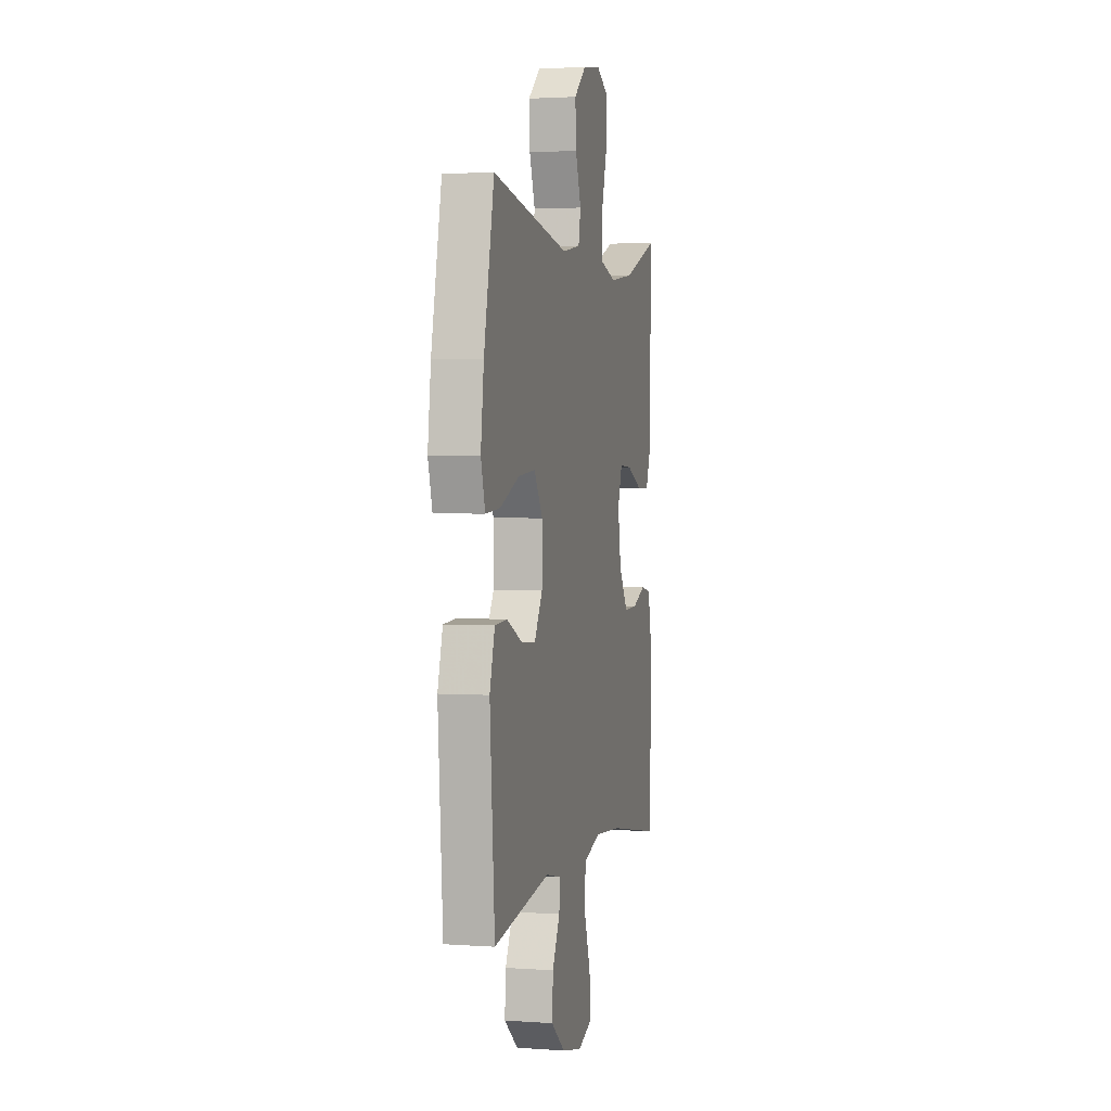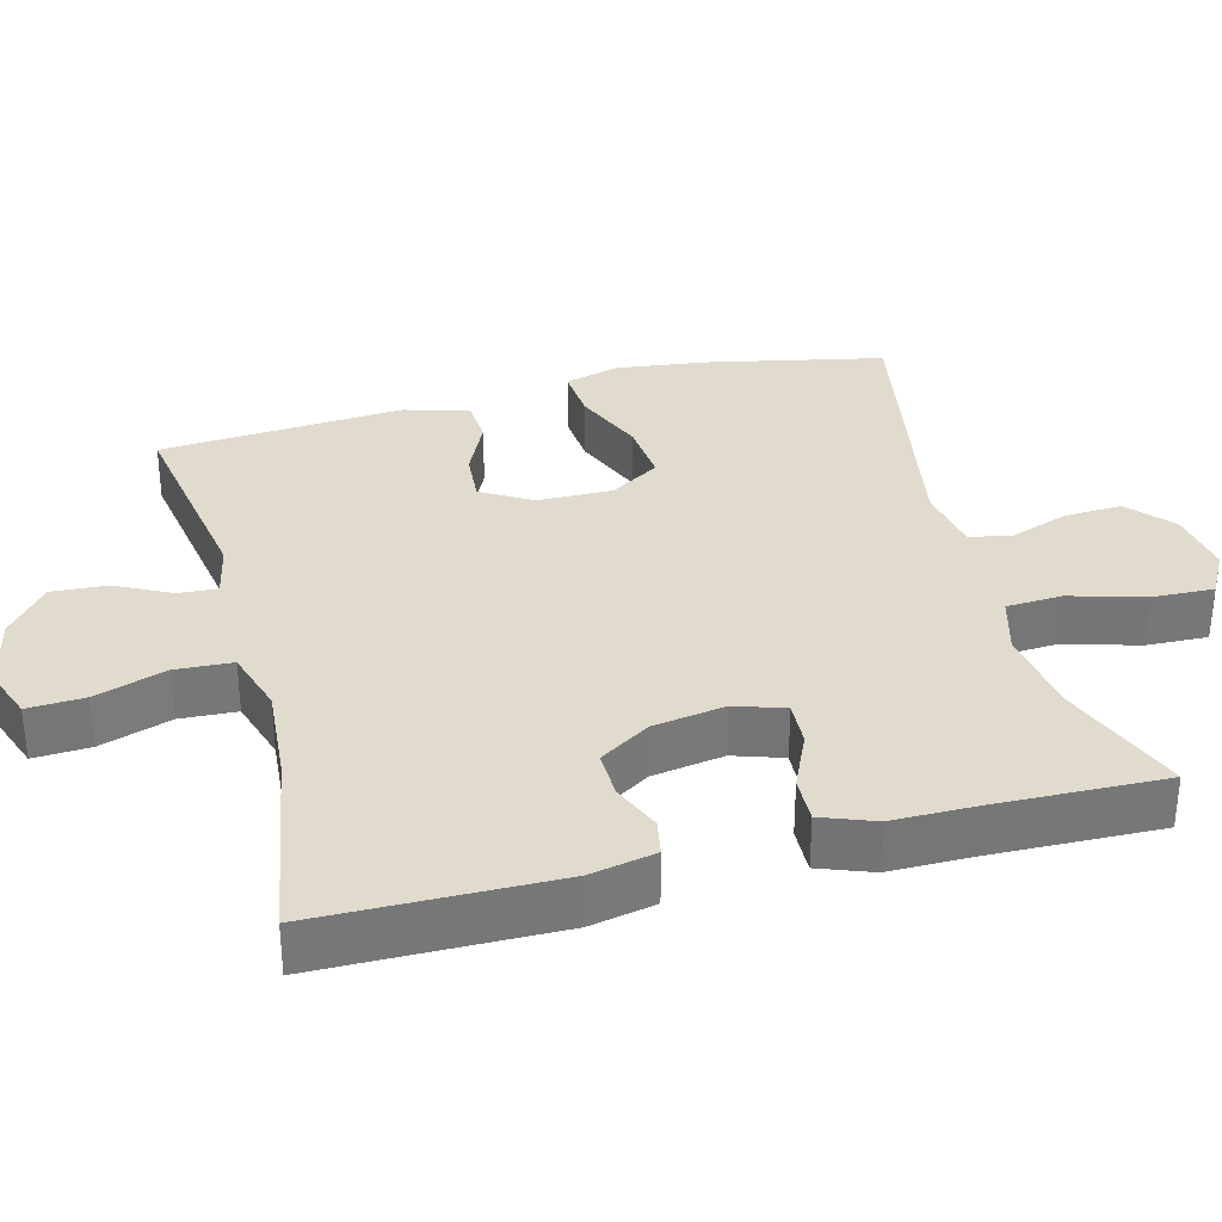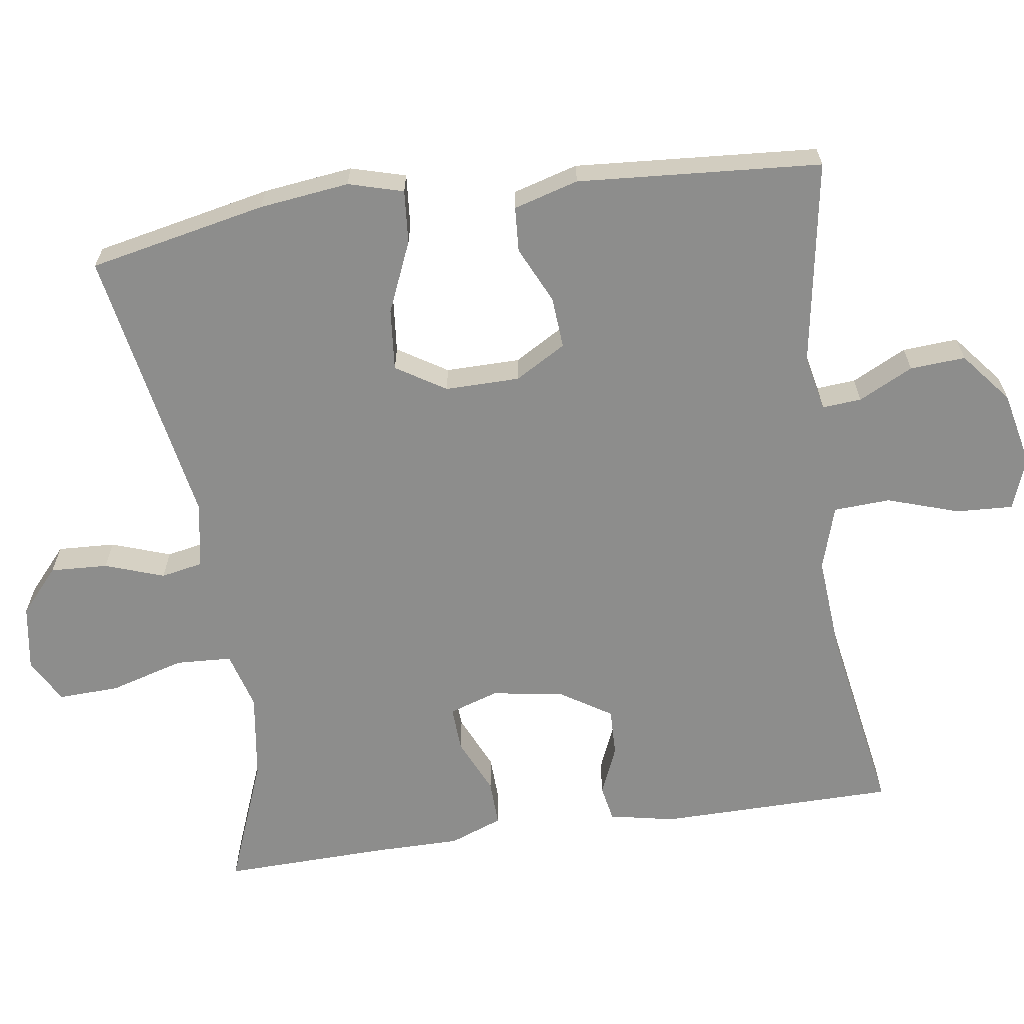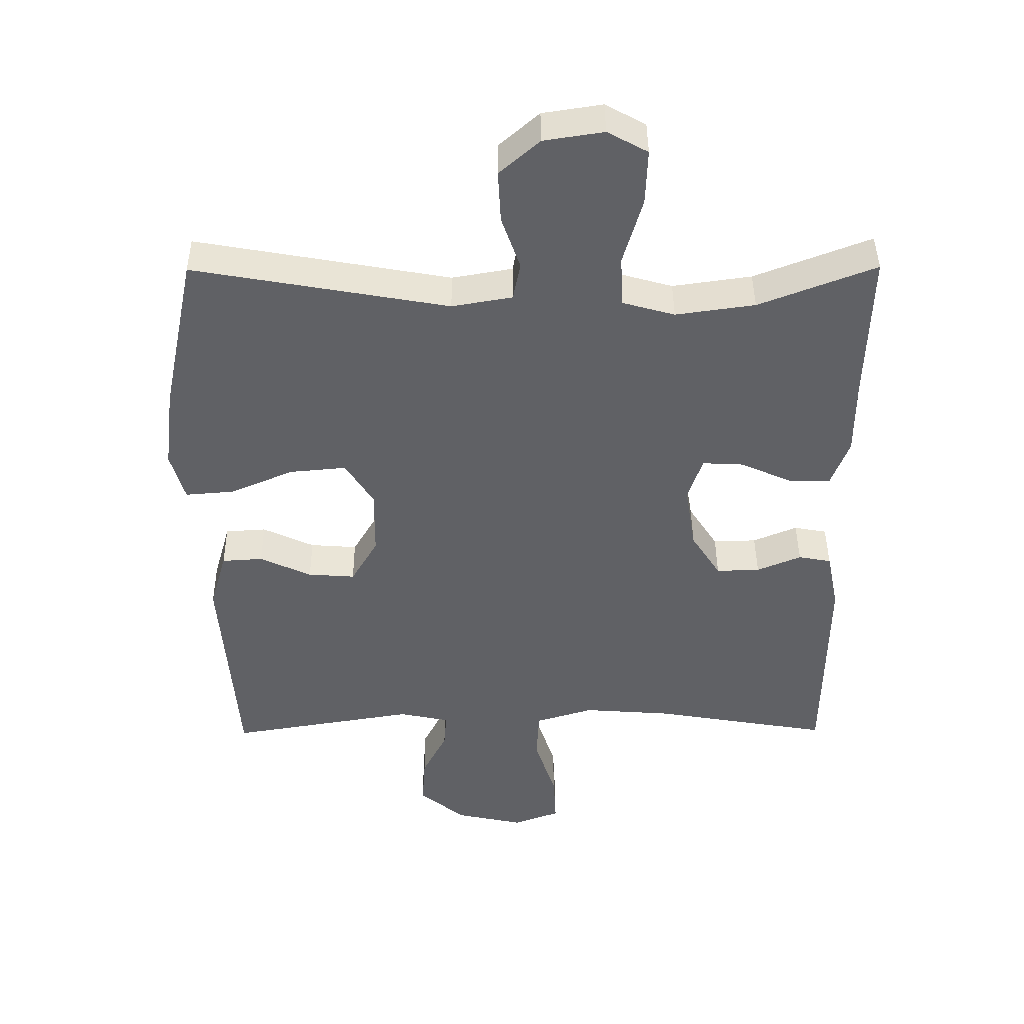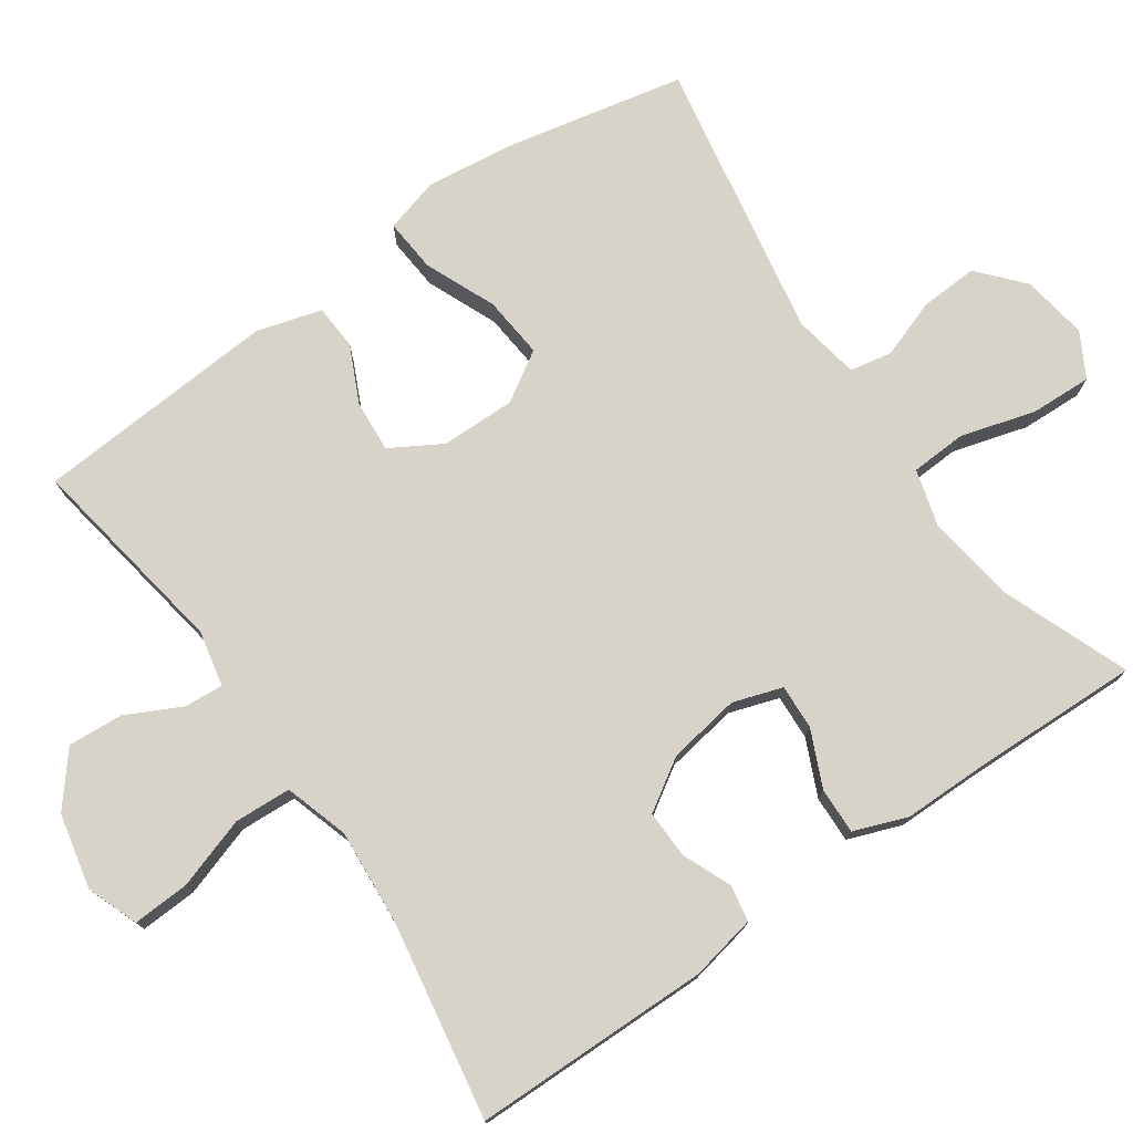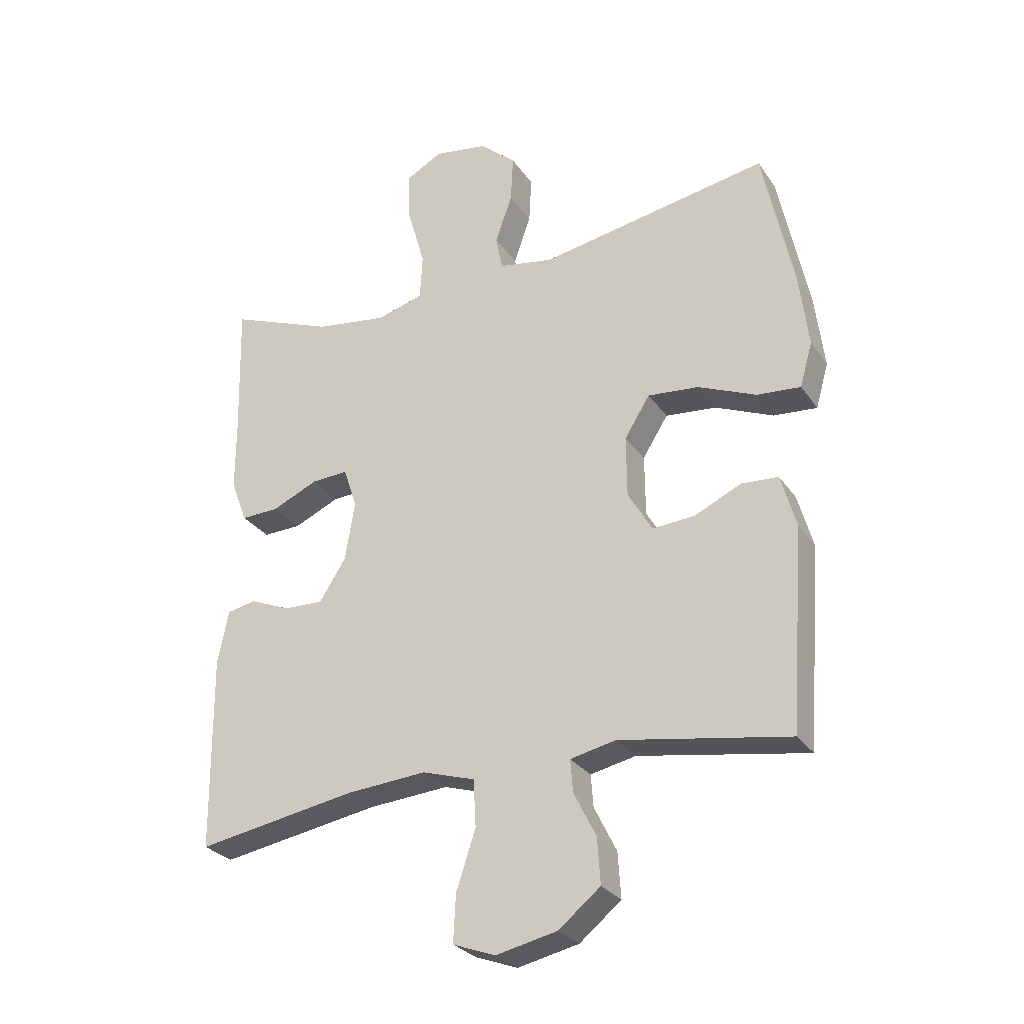
<metadata>
{"format":"obj","ext":"obj","renderer":"f3d","projection":"perspective","resolution":1024,"background":"white","views":[{"elev":2.2,"azim":103.9,"up":"+Z"},{"elev":33.3,"azim":-104.6,"up":"+Y"},{"elev":-64.5,"azim":98.3,"up":"+Y"},{"elev":42.6,"azim":179.6,"up":"+Z"},{"elev":75.8,"azim":-124.7,"up":"+Y"},{"elev":-28.2,"azim":27.4,"up":"+Z"}]}
</metadata>
<code>
v -0.5 0.07 -0.5
v -0.503 0.07 -0.178
v -0.485 0.07 -0.089
v -0.436 0.07 -0.08
v -0.37 0.07 -0.108
v -0.305 0.07 -0.11
v -0.261 0.07 -0.041
v -0.245 0.07 0.057
v -0.267 0.07 0.124
v -0.328 0.07 0.121
v -0.404 0.07 0.087
v -0.467 0.07 0.085
v -0.494 0.07 0.157
v -0.494 0.07 0.272
v -0.5 0.07 0.5
v -0.326 0.07 0.432
v -0.208 0.07 0.415
v -0.13 0.07 0.437
v -0.126 0.07 0.513
v -0.155 0.07 0.614
v -0.158 0.07 0.697
v -0.098 0.07 0.73
v -0.009 0.07 0.716
v 0.051 0.07 0.663
v 0.047 0.07 0.585
v 0.019 0.07 0.505
v 0.03 0.07 0.448
v 0.12 0.07 0.432
v 0.5 0.07 0.5
v 0.55 0.07 0.259
v 0.565 0.07 0.137
v 0.544 0.07 0.063
v 0.472 0.07 0.069
v 0.376 0.07 0.11
v 0.292 0.07 0.118
v 0.25 0.07 0.051
v 0.251 0.07 -0.05
v 0.291 0.07 -0.119
v 0.361 0.07 -0.114
v 0.438 0.07 -0.078
v 0.499 0.07 -0.082
v 0.524 0.07 -0.17
v 0.5 0.07 -0.5
v 0.221 0.07 -0.453
v 0.146 0.07 -0.469
v 0.15 0.07 -0.522
v 0.187 0.07 -0.596
v 0.192 0.07 -0.671
v 0.123 0.07 -0.727
v 0.022 0.07 -0.749
v -0.048 0.07 -0.723
v -0.044 0.07 -0.646
v -0.012 0.07 -0.549
v -0.016 0.07 -0.472
v -0.103 0.07 -0.445
v -0.235 0.07 -0.455
v -0.5 0 -0.5
v -0.503 0 -0.178
v -0.485 0 -0.089
v -0.436 0 -0.08
v -0.37 0 -0.108
v -0.305 0 -0.11
v -0.261 0 -0.041
v -0.245 0 0.057
v -0.267 0 0.124
v -0.328 0 0.121
v -0.404 0 0.087
v -0.467 0 0.085
v -0.494 0 0.157
v -0.494 0 0.272
v -0.5 0 0.5
v -0.326 0 0.432
v -0.208 0 0.415
v -0.13 0 0.437
v -0.126 0 0.513
v -0.155 0 0.614
v -0.158 0 0.697
v -0.098 0 0.73
v -0.009 0 0.716
v 0.051 0 0.663
v 0.047 0 0.585
v 0.019 0 0.505
v 0.03 0 0.448
v 0.12 0 0.432
v 0.5 0 0.5
v 0.55 0 0.259
v 0.565 0 0.137
v 0.544 0 0.063
v 0.472 0 0.069
v 0.376 0 0.11
v 0.292 0 0.118
v 0.25 0 0.051
v 0.251 0 -0.05
v 0.291 0 -0.119
v 0.361 0 -0.114
v 0.438 0 -0.078
v 0.499 0 -0.082
v 0.524 0 -0.17
v 0.5 0 -0.5
v 0.221 0 -0.453
v 0.146 0 -0.469
v 0.15 0 -0.522
v 0.187 0 -0.596
v 0.192 0 -0.671
v 0.123 0 -0.727
v 0.022 0 -0.749
v -0.048 0 -0.723
v -0.044 0 -0.646
v -0.012 0 -0.549
v -0.016 0 -0.472
v -0.103 0 -0.445
v -0.235 0 -0.455
f 51 52 53
f 50 51 53
f 49 50 53
f 48 49 53
f 47 48 53
f 46 47 53
f 45 46 53 54
f 44 45 54 55
f 42 43 44
f 41 42 44
f 40 41 44
f 39 40 44
f 38 39 44 55
f 32 33 34
f 31 32 34
f 30 31 34
f 29 30 34
f 28 29 34
f 27 28 34 35
f 24 25 26
f 23 24 26
f 22 23 26
f 21 22 26
f 20 21 26
f 19 20 26
f 18 19 26 27
f 27 35 36
f 18 27 36
f 17 18 36
f 14 15 16
f 14 16 17
f 13 14 17
f 12 13 17
f 11 12 17
f 10 11 17
f 3 4 5
f 2 3 5
f 1 2 5
f 56 1 5
f 56 5 6
f 56 6 7
f 55 56 7
f 38 55 7
f 37 38 7
f 36 37 7 8
f 17 36 8 9
f 9 10 17
f 109 108 107
f 109 107 106
f 109 106 105
f 109 105 104
f 109 104 103
f 109 103 102
f 110 109 102 101
f 111 110 101 100
f 100 99 98
f 100 98 97
f 100 97 96
f 100 96 95
f 111 100 95 94
f 90 89 88
f 90 88 87
f 90 87 86
f 90 86 85
f 90 85 84
f 91 90 84 83
f 82 81 80
f 82 80 79
f 82 79 78
f 82 78 77
f 82 77 76
f 82 76 75
f 83 82 75 74
f 92 91 83
f 92 83 74
f 92 74 73
f 72 71 70
f 73 72 70
f 73 70 69
f 73 69 68
f 73 68 67
f 73 67 66
f 61 60 59
f 61 59 58
f 61 58 57
f 61 57 112
f 62 61 112
f 63 62 112
f 63 112 111
f 63 111 94
f 63 94 93
f 64 63 93 92
f 65 64 92 73
f 73 66 65
f 1 57 58 2
f 2 58 59 3
f 3 59 60 4
f 4 60 61 5
f 5 61 62 6
f 6 62 63 7
f 7 63 64 8
f 8 64 65 9
f 9 65 66 10
f 10 66 67 11
f 11 67 68 12
f 12 68 69 13
f 13 69 70 14
f 14 70 71 15
f 15 71 72 16
f 16 72 73 17
f 17 73 74 18
f 18 74 75 19
f 19 75 76 20
f 20 76 77 21
f 21 77 78 22
f 22 78 79 23
f 23 79 80 24
f 24 80 81 25
f 25 81 82 26
f 26 82 83 27
f 27 83 84 28
f 28 84 85 29
f 29 85 86 30
f 30 86 87 31
f 31 87 88 32
f 32 88 89 33
f 33 89 90 34
f 34 90 91 35
f 35 91 92 36
f 36 92 93 37
f 37 93 94 38
f 38 94 95 39
f 39 95 96 40
f 40 96 97 41
f 41 97 98 42
f 42 98 99 43
f 43 99 100 44
f 44 100 101 45
f 45 101 102 46
f 46 102 103 47
f 47 103 104 48
f 48 104 105 49
f 49 105 106 50
f 50 106 107 51
f 51 107 108 52
f 52 108 109 53
f 53 109 110 54
f 54 110 111 55
f 55 111 112 56
f 56 112 57 1

</code>
